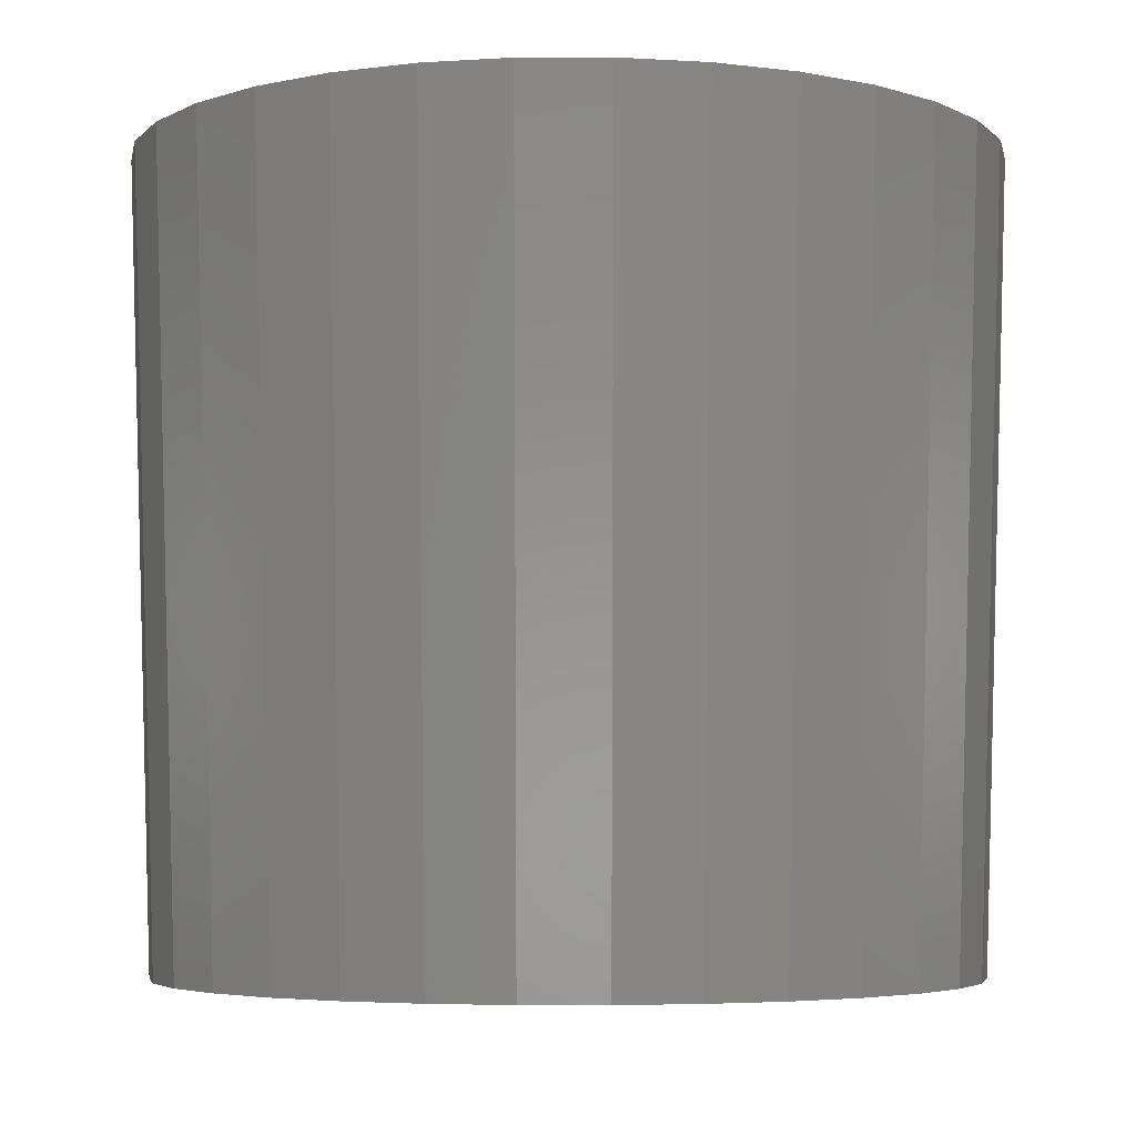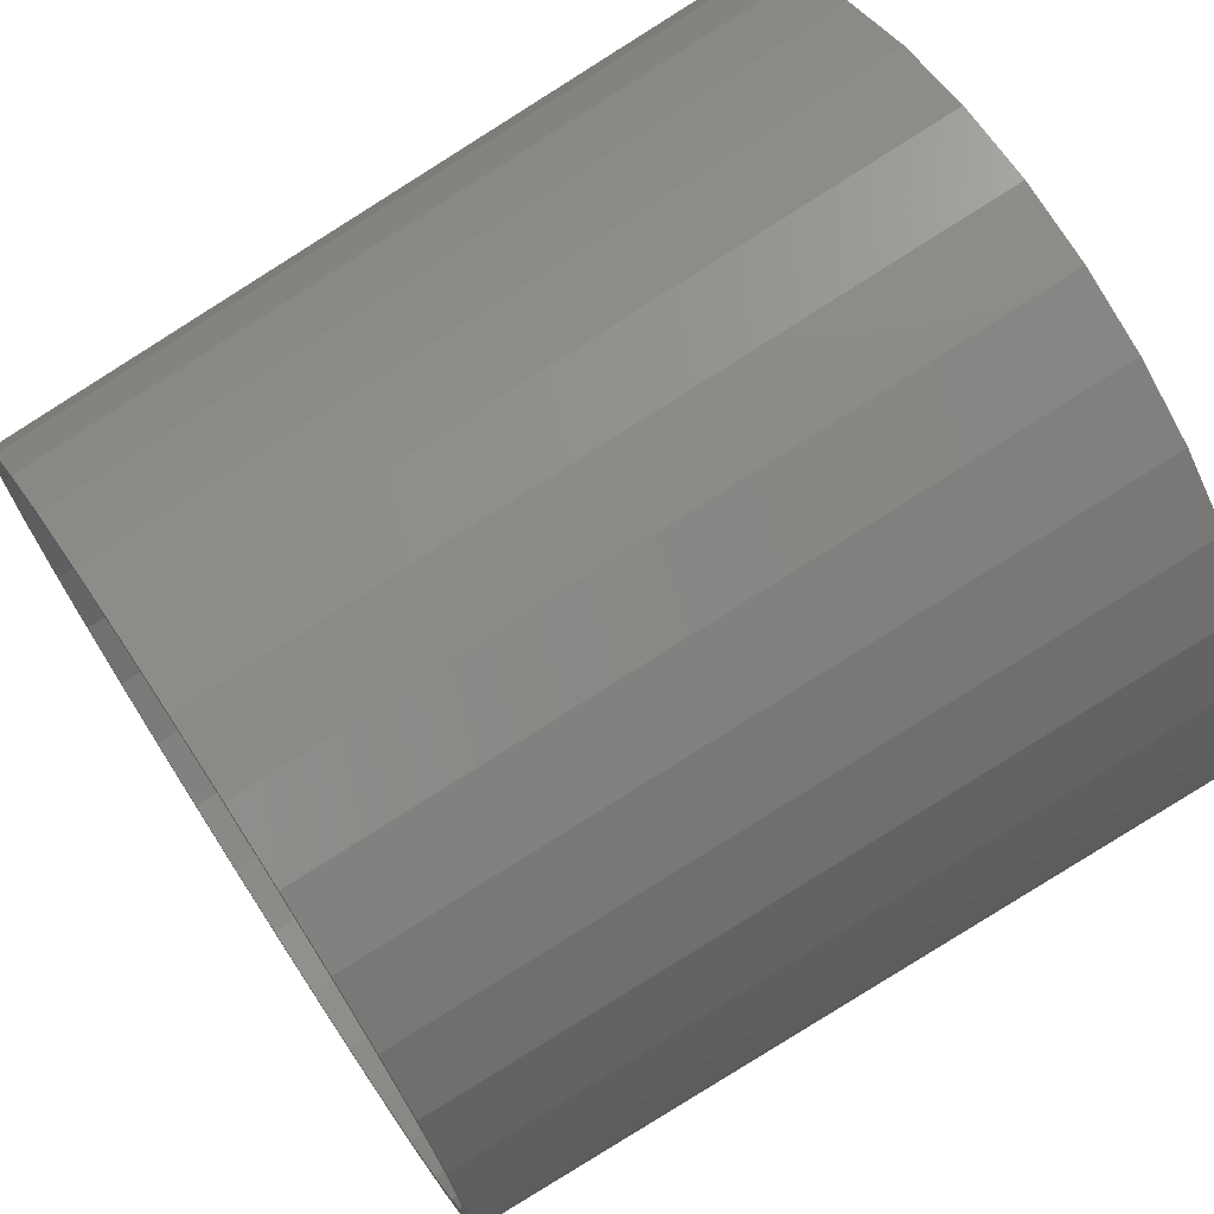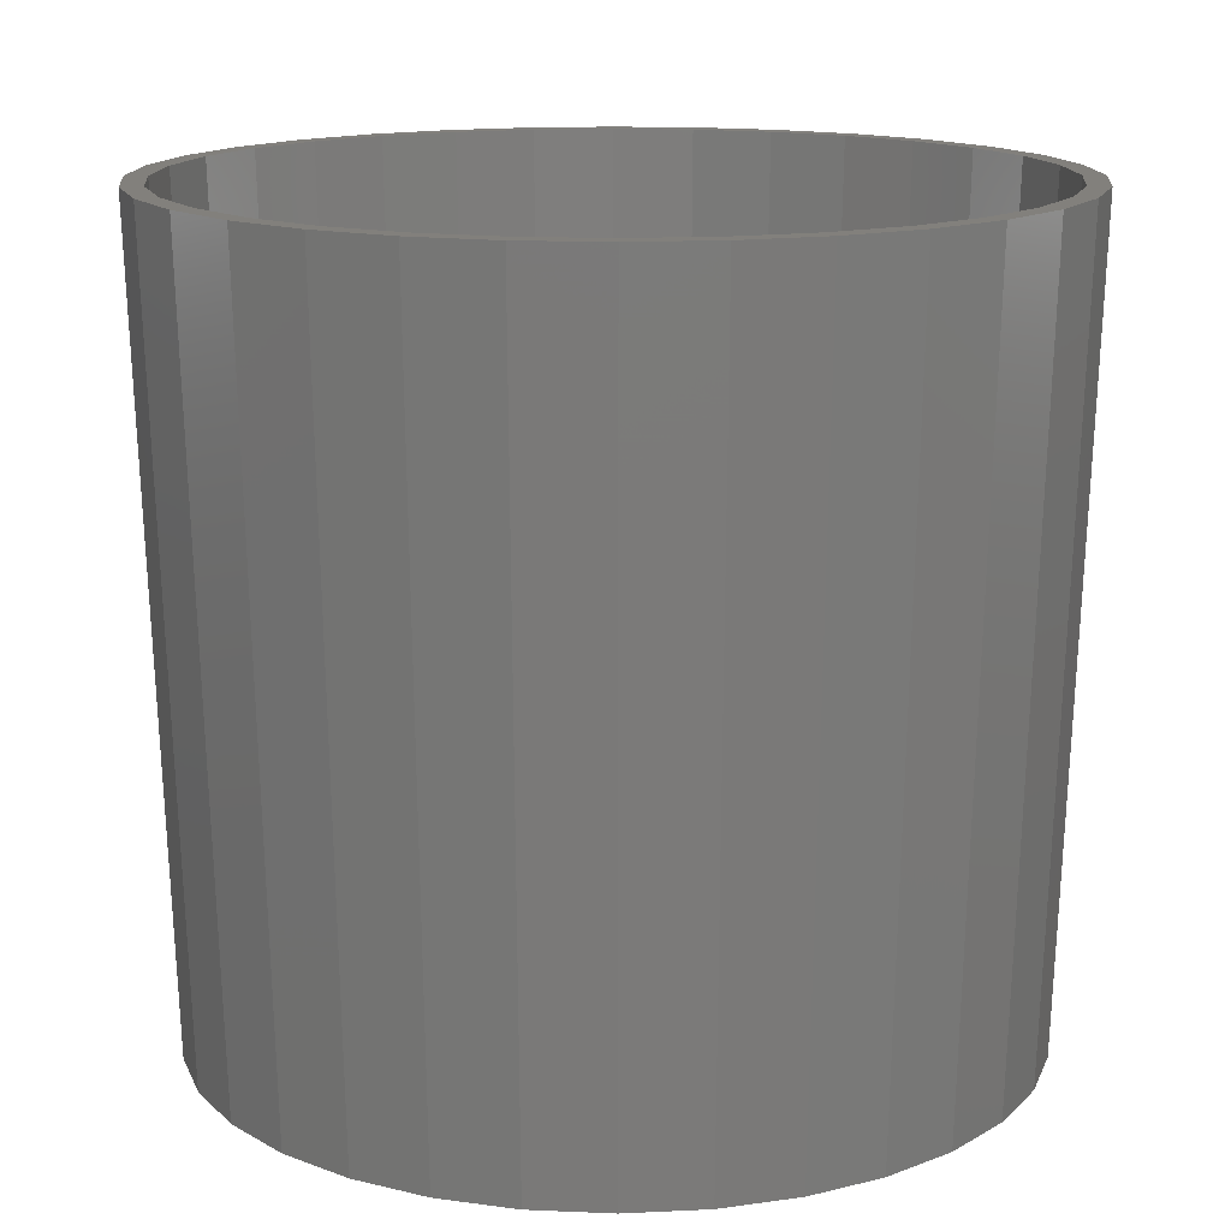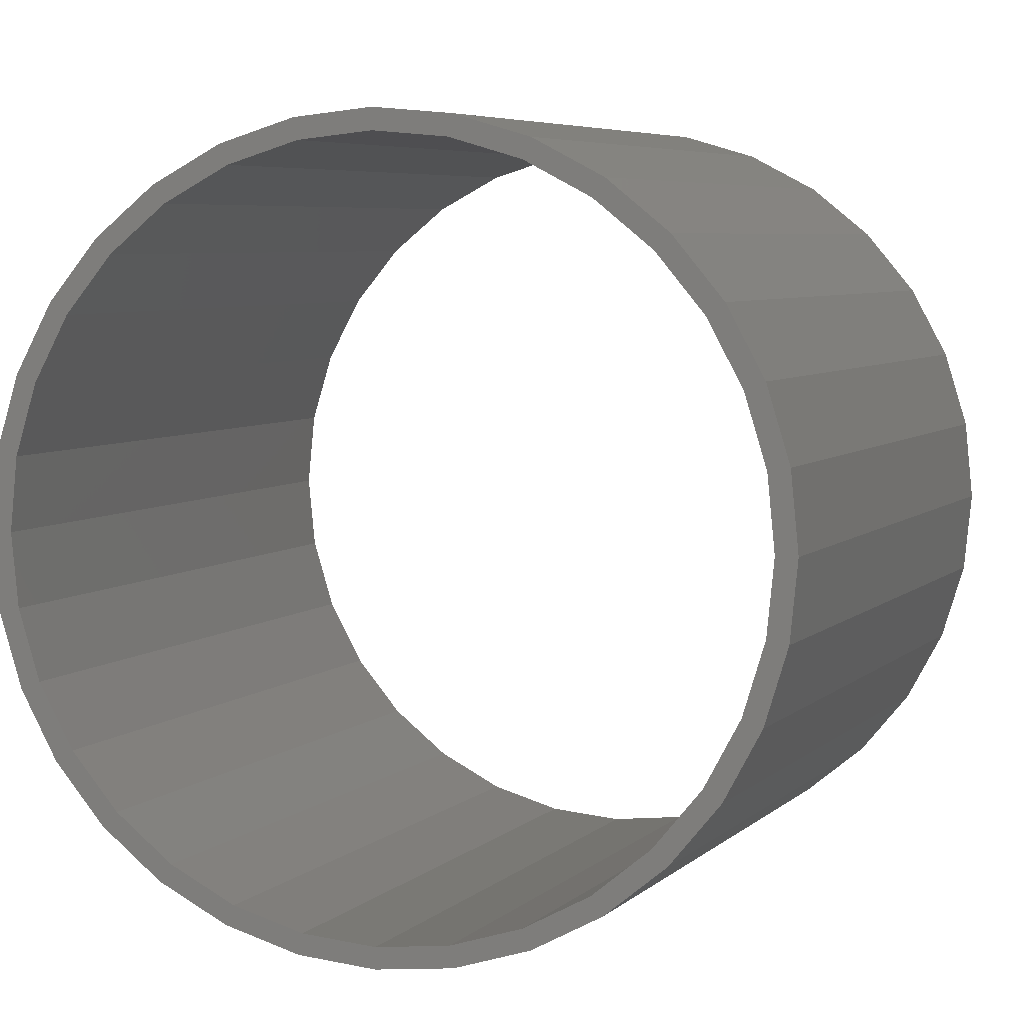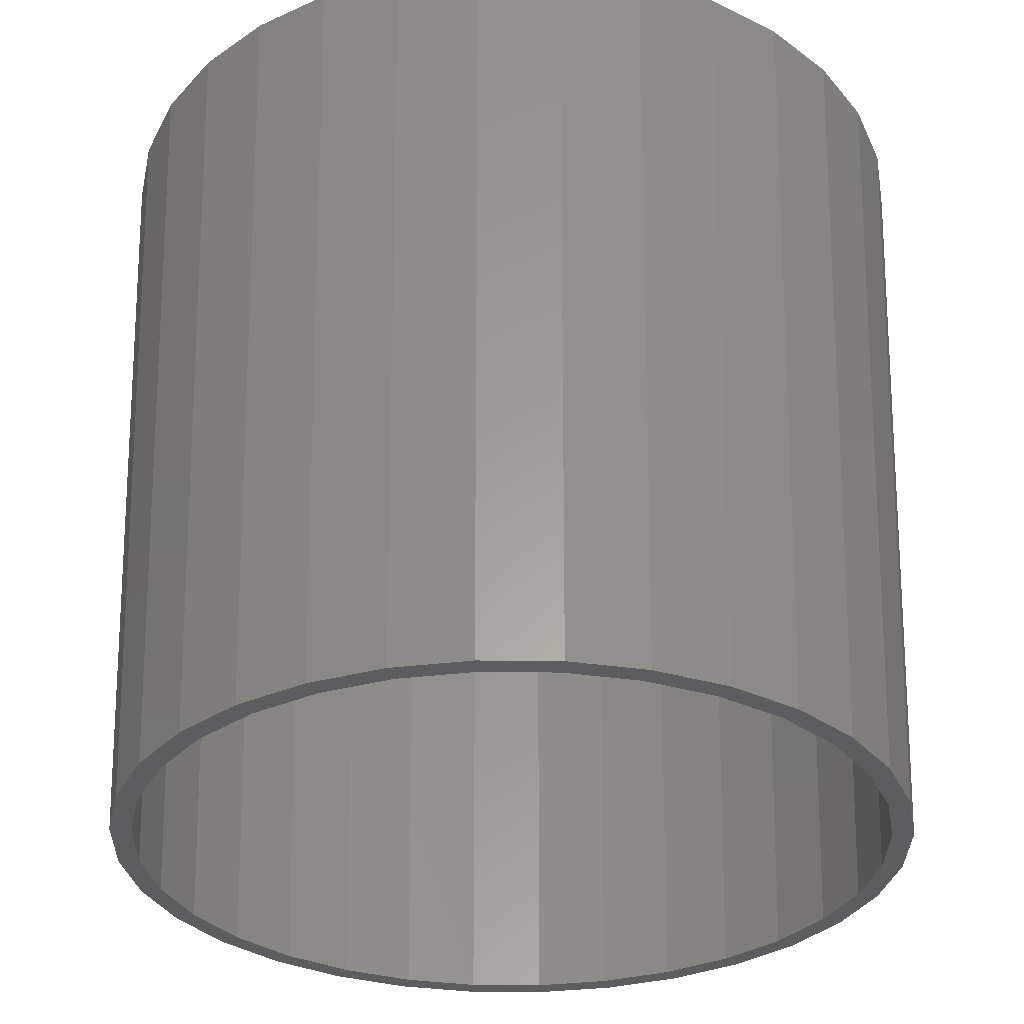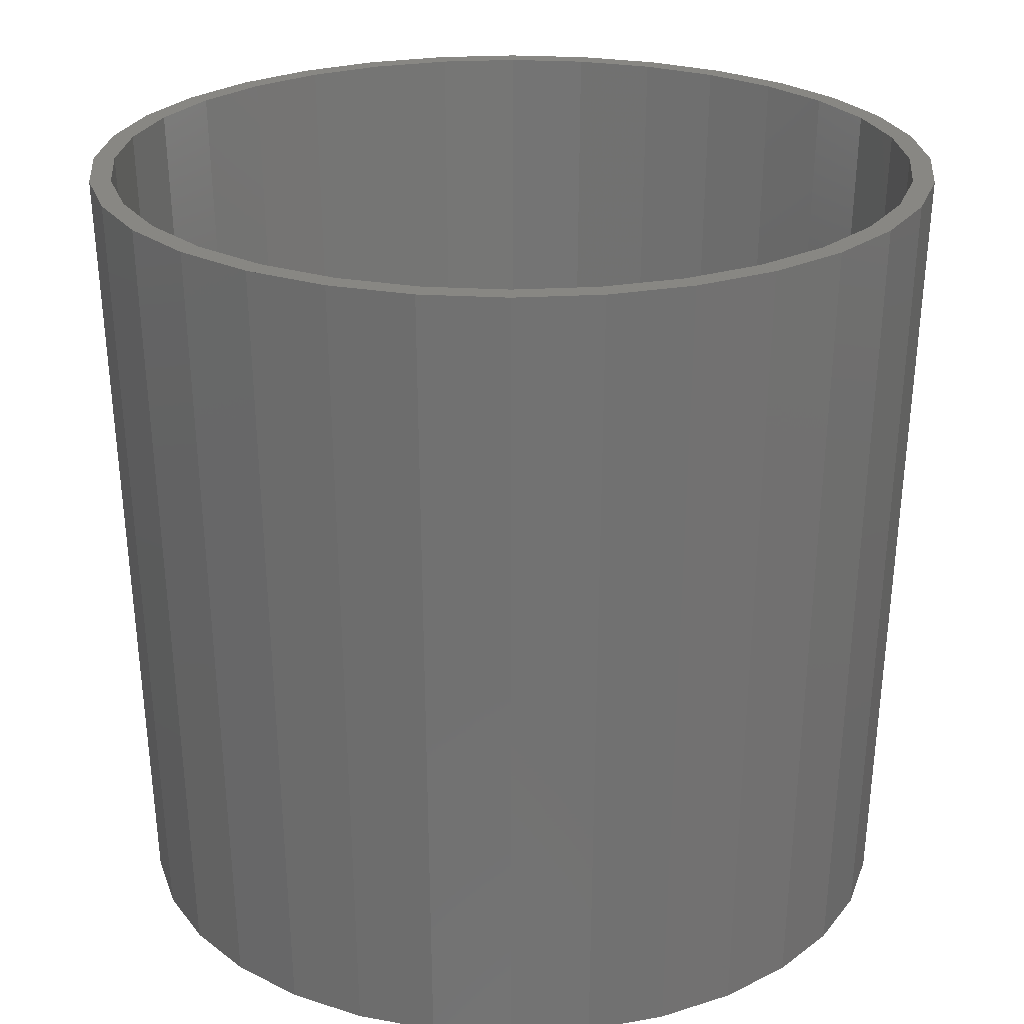
<metadata>
{"format":"stl","ext":"stl","renderer":"f3d","projection":"perspective","resolution":1024,"background":"white","views":[{"elev":-4.7,"azim":-128.9,"up":"+Z"},{"elev":72.0,"azim":-123.2,"up":"+Y"},{"elev":14.6,"azim":112.2,"up":"+Z"},{"elev":4.5,"azim":-161.1,"up":"+Y"},{"elev":-31.4,"azim":60.9,"up":"+Z"},{"elev":24.1,"azim":-168.6,"up":"+Z"}]}
</metadata>
<code>
# stl→obj: 192 verts, 384 faces
v 39.27 -7.413 74
v 39.23 -7.804 74
v 36.78 -7.316 0
v 36.82 -6.926 0
v 37.5 -4.441e-16 0
v 40 0 74
v 37.19 -14.54 74
v 36.96 -15.31 74
v 34.65 -14.35 2.22e-16
v 34.88 -13.59 0
v 33.85 -21.11 74
v 33.26 -22.22 74
v 31.18 -20.83 2.22e-16
v 31.77 -19.72 0
v 29.44 -26.87 74
v 28.28 -28.28 74
v 26.52 -26.52 2.22e-16
v 27.68 -25.1 0
v 24.25 -31.6 74
v 22.22 -33.26 74
v 20.83 -31.18 2.22e-16
v 22.86 -29.52 0
v 18.76 -35.11 74
v 15.31 -36.96 74
v 14.35 -34.65 0
v 17.81 -32.8 0
v 14.27 -37.27 74
v 11.86 -38 74
v 7.804 -39.23 74
v 7.316 -36.78 2.22e-16
v 11.53 -35.5 0
v 13.78 -34.82 0
v 2.22e-15 -40 74
v 2.665e-15 -37.5 2.22e-16
v -7.804 -39.23 74
v -7.316 -36.78 0
v -11.86 -38 74
v -14.27 -37.27 74
v -15.31 -36.96 74
v -14.35 -34.65 2.22e-16
v -13.78 -34.82 0
v -11.53 -35.5 0
v -18.76 -35.11 74
v -22.22 -33.26 74
v -20.83 -31.18 4.441e-16
v -17.81 -32.8 0
v -24.25 -31.6 74
v -28.28 -28.28 74
v -26.52 -26.52 0
v -22.86 -29.52 0
v -29.44 -26.87 74
v -33.26 -22.22 74
v -31.18 -20.83 0
v -27.68 -25.1 0
v -33.85 -21.11 74
v -36.96 -15.31 74
v -34.65 -14.35 0
v -31.77 -19.72 0
v -37.19 -14.54 74
v -39.23 -7.804 74
v -36.78 -7.316 -4.441e-16
v -34.88 -13.59 0
v -39.27 -7.413 74
v -40 -4.885e-15 74
v -37.5 -4.441e-15 0
v -36.82 -6.926 0
v -39.27 7.413 74
v -39.23 7.804 74
v -36.78 7.316 0
v -36.82 6.926 0
v -37.19 14.54 74
v -36.96 15.31 74
v -34.65 14.35 -4.441e-16
v -34.88 13.59 0
v -33.85 21.11 74
v -33.26 22.22 74
v -31.18 20.83 0
v -31.77 19.72 0
v -29.44 26.87 74
v -28.28 28.28 74
v -26.52 26.52 -4.441e-16
v -27.68 25.1 0
v -24.25 31.6 74
v -22.22 33.26 74
v -20.83 31.18 -2.22e-16
v -22.86 29.52 0
v -18.76 35.11 74
v -15.31 36.96 74
v -14.35 34.65 -4.441e-16
v -17.81 32.8 0
v -14.27 37.27 74
v -11.86 38 74
v -7.804 39.23 74
v -7.316 36.78 -2.22e-16
v -11.53 35.5 0
v -13.78 34.82 0
v -6.217e-15 40 74
v -6.217e-15 37.5 -2.22e-16
v 7.804 39.23 74
v 7.316 36.78 -2.22e-16
v 11.86 38 74
v 14.27 37.27 74
v 15.31 36.96 74
v 14.35 34.65 0
v 13.78 34.82 0
v 11.53 35.5 0
v 18.76 35.11 74
v 22.22 33.26 74
v 20.83 31.18 -4.441e-16
v 17.81 32.8 0
v 24.25 31.6 74
v 28.28 28.28 74
v 26.52 26.52 -2.22e-16
v 22.86 29.52 0
v 29.44 26.87 74
v 33.26 22.22 74
v 31.18 20.83 0
v 27.68 25.1 0
v 33.85 21.11 74
v 36.96 15.31 74
v 34.65 14.35 2.22e-16
v 31.77 19.72 0
v 37.19 14.54 74
v 39.23 7.804 74
v 36.78 7.316 -2.22e-16
v 34.88 13.59 0
v 39.27 7.413 74
v 36.82 6.926 0
v 38 -4.441e-16 74
v 35.5 0 0
v 34.82 -6.926 0
v 37.27 -7.413 74
v 32.8 -13.59 0
v 35.11 -14.54 74
v 29.52 -19.72 0
v 31.6 -21.11 74
v 25.1 -25.1 0
v 26.87 -26.87 74
v 19.72 -29.52 0
v 21.11 -31.6 74
v 13.59 -32.8 2.22e-16
v 14.54 -35.11 74
v 6.926 -34.82 0
v 7.413 -37.27 74
v 3.109e-15 -35.5 -4.441e-16
v 3.109e-15 -38 74
v -6.926 -34.82 0
v -7.413 -37.27 74
v -13.59 -32.8 -2.22e-16
v -14.54 -35.11 74
v -19.72 -29.52 0
v -21.11 -31.6 74
v -25.1 -25.1 0
v -26.87 -26.87 74
v -29.52 -19.72 0
v -31.6 -21.11 74
v -32.8 -13.59 0
v -35.11 -14.54 74
v -34.82 -6.926 2.22e-16
v -37.27 -7.413 74
v -35.5 -5.329e-15 -4.441e-16
v -38 -4.885e-15 74
v -34.82 6.926 2.22e-16
v -37.27 7.413 74
v -32.8 13.59 -2.22e-16
v -35.11 14.54 74
v -29.52 19.72 0
v -31.6 21.11 74
v -25.1 25.1 -2.22e-16
v -26.87 26.87 74
v -19.72 29.52 0
v -21.11 31.6 74
v -13.59 32.8 0
v -14.54 35.11 74
v -6.926 34.82 0
v -7.413 37.27 74
v -5.329e-15 35.5 2.22e-16
v -5.773e-15 38 74
v 6.926 34.82 0
v 7.413 37.27 74
v 13.59 32.8 0
v 14.54 35.11 74
v 19.72 29.52 0
v 21.11 31.6 74
v 25.1 25.1 0
v 26.87 26.87 74
v 29.52 19.72 0
v 31.6 21.11 74
v 32.8 13.59 0
v 35.11 14.54 74
v 34.82 6.926 0
v 37.27 7.413 74
f 1 2 3
f 1 3 4
f 1 4 5
f 1 5 6
f 7 8 9
f 7 9 10
f 7 10 3
f 7 3 2
f 11 12 13
f 11 13 14
f 11 14 9
f 11 9 8
f 15 16 17
f 15 17 18
f 15 18 13
f 15 13 12
f 19 20 21
f 19 21 22
f 19 22 17
f 19 17 16
f 23 24 25
f 23 25 26
f 23 26 21
f 23 21 20
f 27 28 29
f 27 29 30
f 27 30 31
f 27 31 32
f 27 32 25
f 27 25 24
f 33 34 30
f 33 30 29
f 35 36 34
f 35 34 33
f 37 38 39
f 37 39 40
f 37 40 41
f 37 41 42
f 37 42 36
f 37 36 35
f 43 44 45
f 43 45 46
f 43 46 40
f 43 40 39
f 47 48 49
f 47 49 50
f 47 50 45
f 47 45 44
f 51 52 53
f 51 53 54
f 51 54 49
f 51 49 48
f 55 56 57
f 55 57 58
f 55 58 53
f 55 53 52
f 59 60 61
f 59 61 62
f 59 62 57
f 59 57 56
f 63 64 65
f 63 65 66
f 63 66 61
f 63 61 60
f 67 68 69
f 67 69 70
f 67 70 65
f 67 65 64
f 71 72 73
f 71 73 74
f 71 74 69
f 71 69 68
f 75 76 77
f 75 77 78
f 75 78 73
f 75 73 72
f 79 80 81
f 79 81 82
f 79 82 77
f 79 77 76
f 83 84 85
f 83 85 86
f 83 86 81
f 83 81 80
f 87 88 89
f 87 89 90
f 87 90 85
f 87 85 84
f 91 92 93
f 91 93 94
f 91 94 95
f 91 95 96
f 91 96 89
f 91 89 88
f 97 98 94
f 97 94 93
f 99 100 98
f 99 98 97
f 101 102 103
f 101 103 104
f 101 104 105
f 101 105 106
f 101 106 100
f 101 100 99
f 107 108 109
f 107 109 110
f 107 110 104
f 107 104 103
f 111 112 113
f 111 113 114
f 111 114 109
f 111 109 108
f 115 116 117
f 115 117 118
f 115 118 113
f 115 113 112
f 119 120 121
f 119 121 122
f 119 122 117
f 119 117 116
f 123 124 125
f 123 125 126
f 123 126 121
f 123 121 120
f 127 6 5
f 127 5 128
f 127 128 125
f 127 125 124
f 129 130 131
f 129 131 132
f 132 131 133
f 132 133 134
f 134 133 135
f 134 135 136
f 136 135 137
f 136 137 138
f 138 137 139
f 138 139 140
f 140 139 141
f 140 141 142
f 142 141 143
f 142 143 144
f 144 143 145
f 144 145 146
f 146 145 147
f 146 147 148
f 148 147 149
f 148 149 150
f 150 149 151
f 150 151 152
f 152 151 153
f 152 153 154
f 154 153 155
f 154 155 156
f 156 155 157
f 156 157 158
f 158 157 159
f 158 159 160
f 160 159 161
f 160 161 162
f 162 161 163
f 162 163 164
f 164 163 165
f 164 165 166
f 166 165 167
f 166 167 168
f 168 167 169
f 168 169 170
f 170 169 171
f 170 171 172
f 172 171 173
f 172 173 174
f 174 173 175
f 174 175 176
f 176 175 177
f 176 177 178
f 178 177 179
f 178 179 180
f 180 179 181
f 180 181 182
f 182 181 183
f 182 183 184
f 184 183 185
f 184 185 186
f 186 185 187
f 186 187 188
f 188 187 189
f 188 189 190
f 190 189 191
f 190 191 192
f 192 191 130
f 192 130 129
f 100 106 177
f 100 177 95
f 100 95 94
f 100 94 98
f 177 175 96
f 177 96 95
f 106 105 179
f 106 179 177
f 175 173 90
f 175 90 89
f 175 89 96
f 105 104 110
f 105 110 181
f 105 181 179
f 173 171 86
f 173 86 85
f 173 85 90
f 110 109 114
f 110 114 183
f 110 183 181
f 171 169 82
f 171 82 81
f 171 81 86
f 114 113 118
f 114 118 185
f 114 185 183
f 169 167 78
f 169 78 77
f 169 77 82
f 118 117 122
f 118 122 187
f 118 187 185
f 167 165 74
f 167 74 73
f 167 73 78
f 122 121 126
f 122 126 189
f 122 189 187
f 165 163 70
f 165 70 69
f 165 69 74
f 126 125 128
f 126 128 191
f 126 191 189
f 163 161 65
f 163 65 70
f 128 5 130
f 128 130 191
f 161 159 66
f 161 66 65
f 5 4 131
f 5 131 130
f 159 157 62
f 159 62 61
f 159 61 66
f 4 3 10
f 4 10 133
f 4 133 131
f 157 155 58
f 157 58 57
f 157 57 62
f 10 9 14
f 10 14 135
f 10 135 133
f 155 153 54
f 155 54 53
f 155 53 58
f 14 13 18
f 14 18 137
f 14 137 135
f 153 151 50
f 153 50 49
f 153 49 54
f 18 17 22
f 18 22 139
f 18 139 137
f 151 149 46
f 151 46 45
f 151 45 50
f 22 21 26
f 22 26 141
f 22 141 139
f 149 147 41
f 149 41 40
f 149 40 46
f 26 25 32
f 26 32 143
f 26 143 141
f 147 145 42
f 147 42 41
f 32 31 145
f 32 145 143
f 145 31 30
f 145 30 34
f 145 34 36
f 145 36 42
f 29 28 146
f 29 146 37
f 29 37 35
f 29 35 33
f 146 148 38
f 146 38 37
f 28 27 144
f 28 144 146
f 148 150 43
f 148 43 39
f 148 39 38
f 27 24 23
f 27 23 142
f 27 142 144
f 150 152 47
f 150 47 44
f 150 44 43
f 23 20 19
f 23 19 140
f 23 140 142
f 152 154 51
f 152 51 48
f 152 48 47
f 19 16 15
f 19 15 138
f 19 138 140
f 154 156 55
f 154 55 52
f 154 52 51
f 15 12 11
f 15 11 136
f 15 136 138
f 156 158 59
f 156 59 56
f 156 56 55
f 11 8 7
f 11 7 134
f 11 134 136
f 158 160 63
f 158 63 60
f 158 60 59
f 7 2 1
f 7 1 132
f 7 132 134
f 160 162 64
f 160 64 63
f 1 6 129
f 1 129 132
f 162 164 67
f 162 67 64
f 6 127 192
f 6 192 129
f 164 166 71
f 164 71 68
f 164 68 67
f 127 124 123
f 127 123 190
f 127 190 192
f 166 168 75
f 166 75 72
f 166 72 71
f 123 120 119
f 123 119 188
f 123 188 190
f 168 170 79
f 168 79 76
f 168 76 75
f 119 116 115
f 119 115 186
f 119 186 188
f 170 172 83
f 170 83 80
f 170 80 79
f 115 112 111
f 115 111 184
f 115 184 186
f 172 174 87
f 172 87 84
f 172 84 83
f 111 108 107
f 111 107 182
f 111 182 184
f 174 176 91
f 174 91 88
f 174 88 87
f 107 103 102
f 107 102 180
f 107 180 182
f 176 178 92
f 176 92 91
f 102 101 178
f 102 178 180
f 178 101 99
f 178 99 97
f 178 97 93
f 178 93 92

</code>
